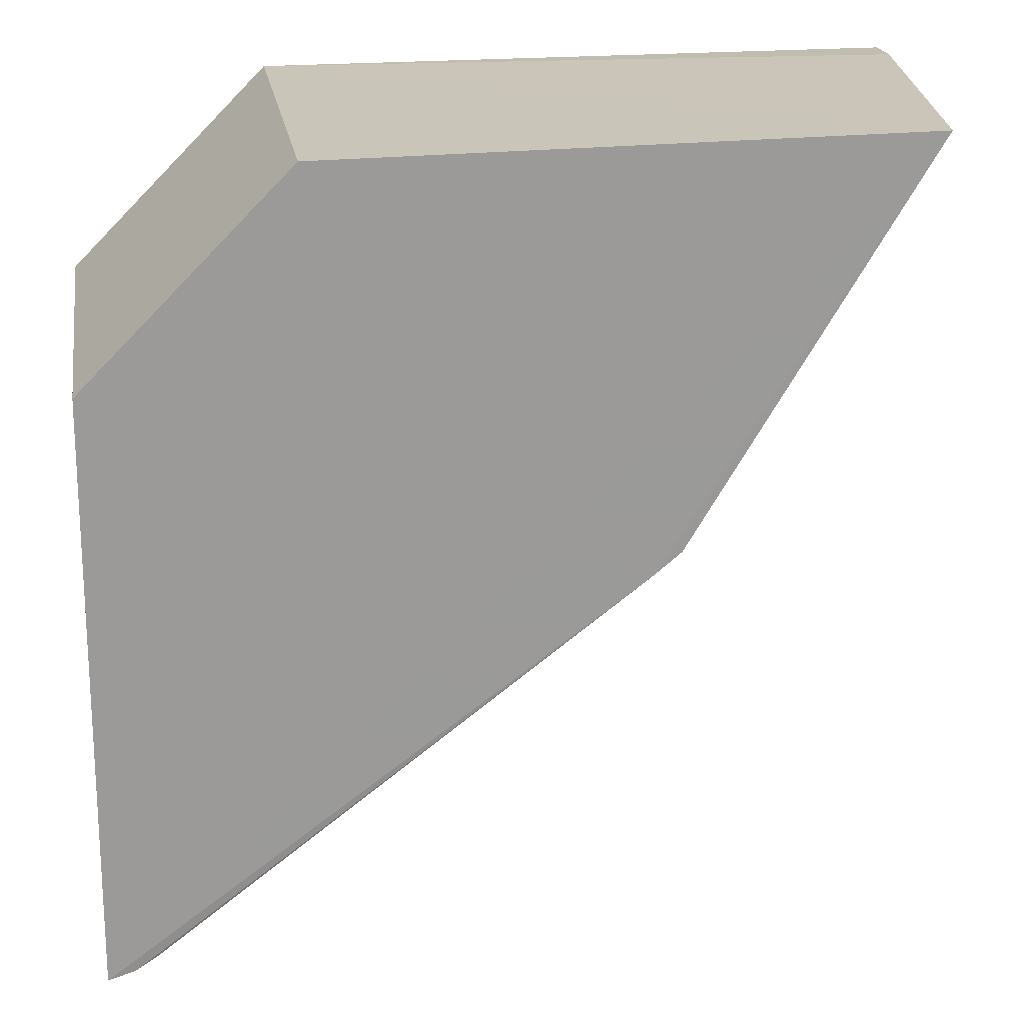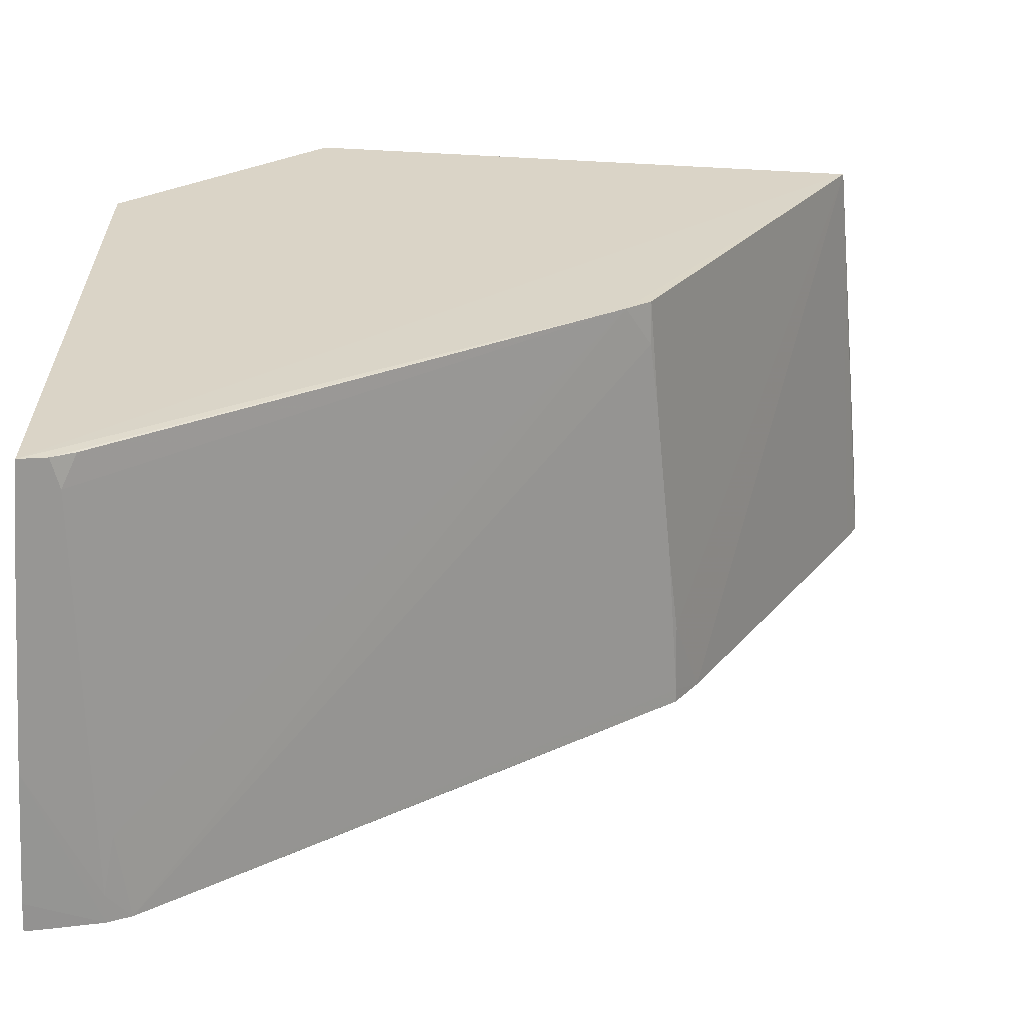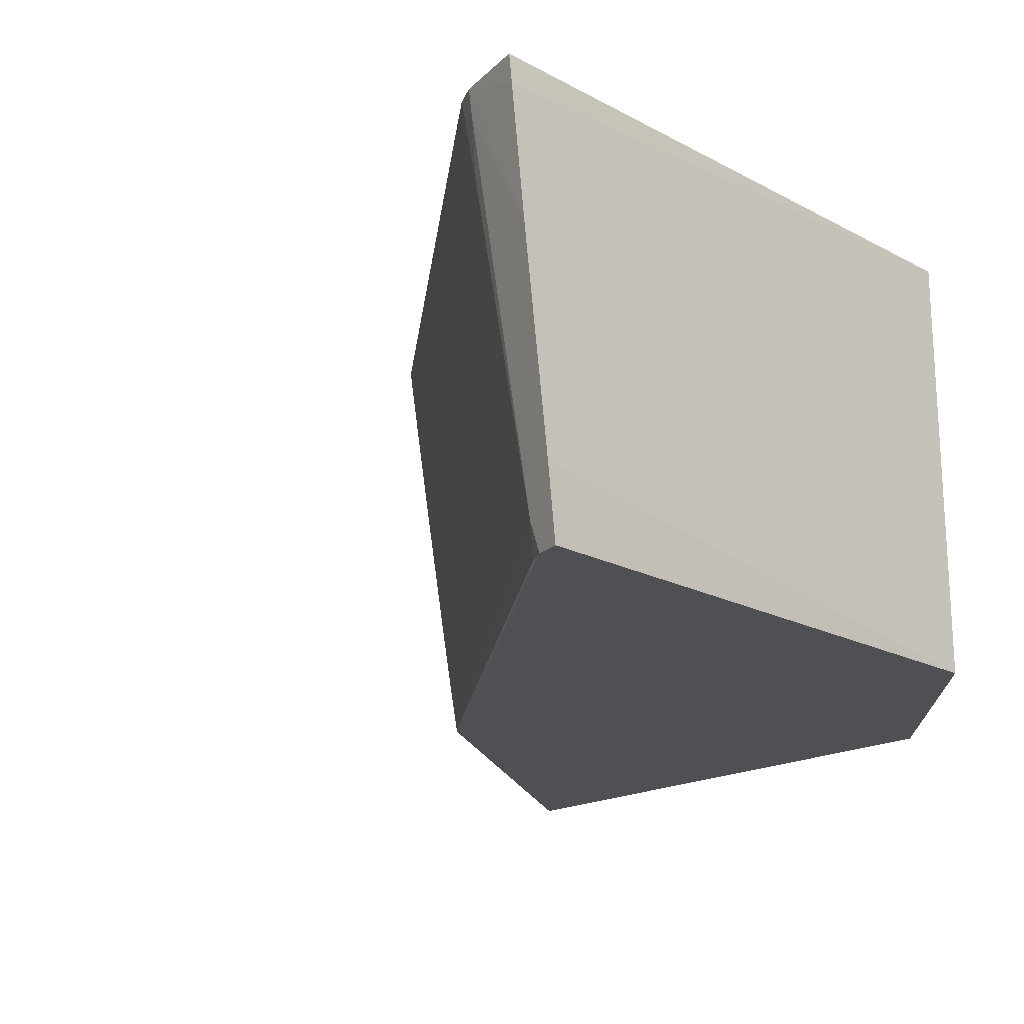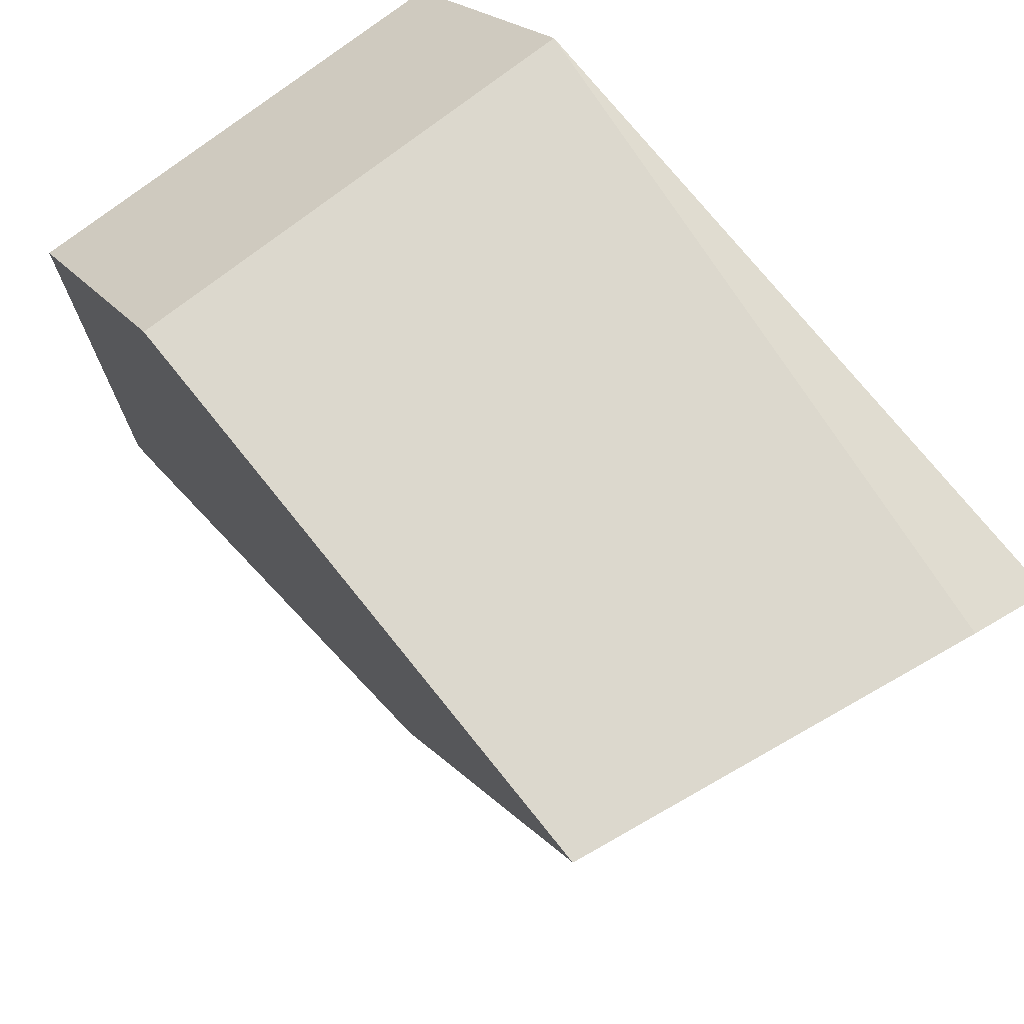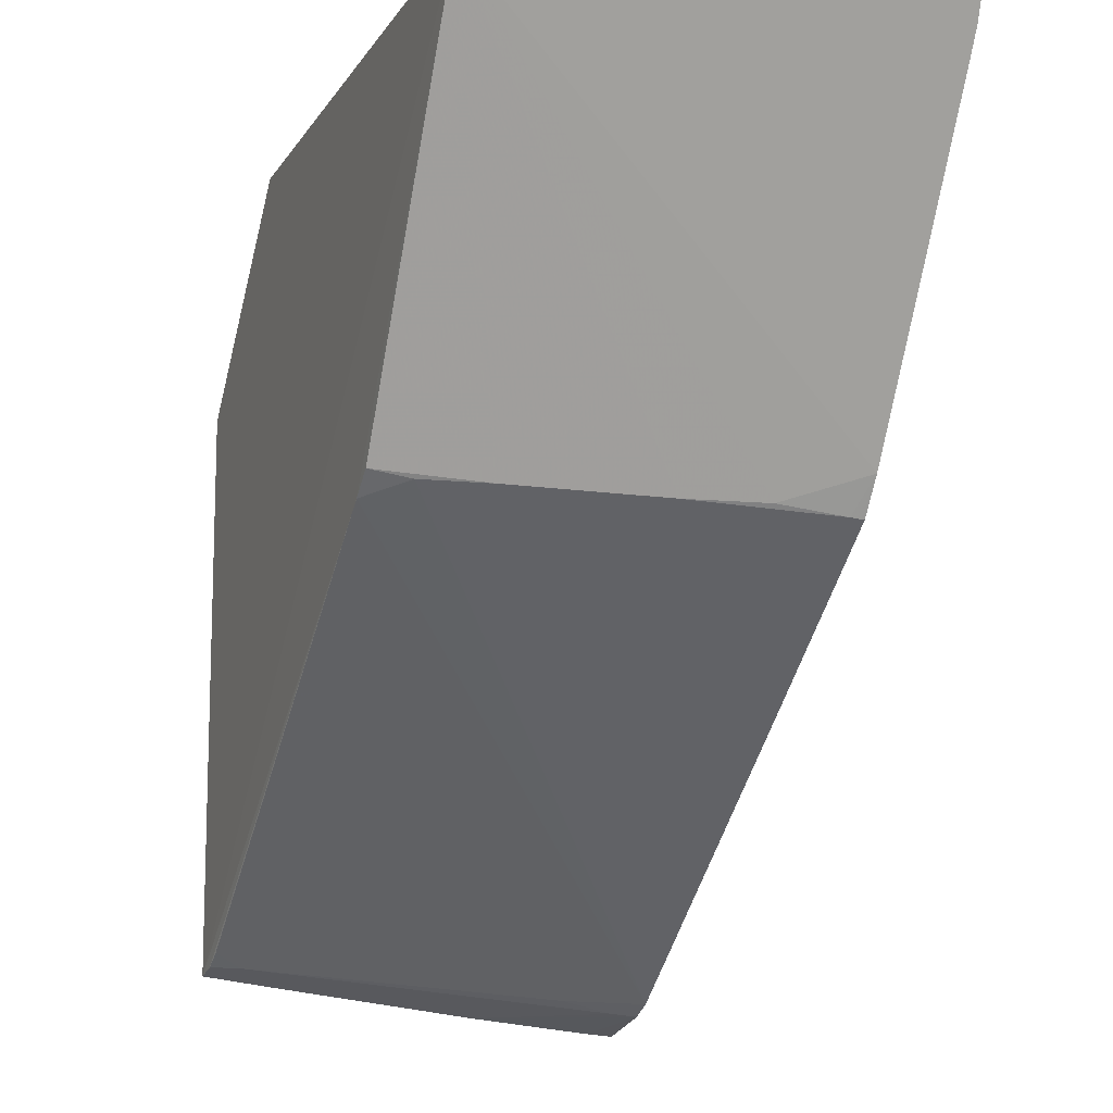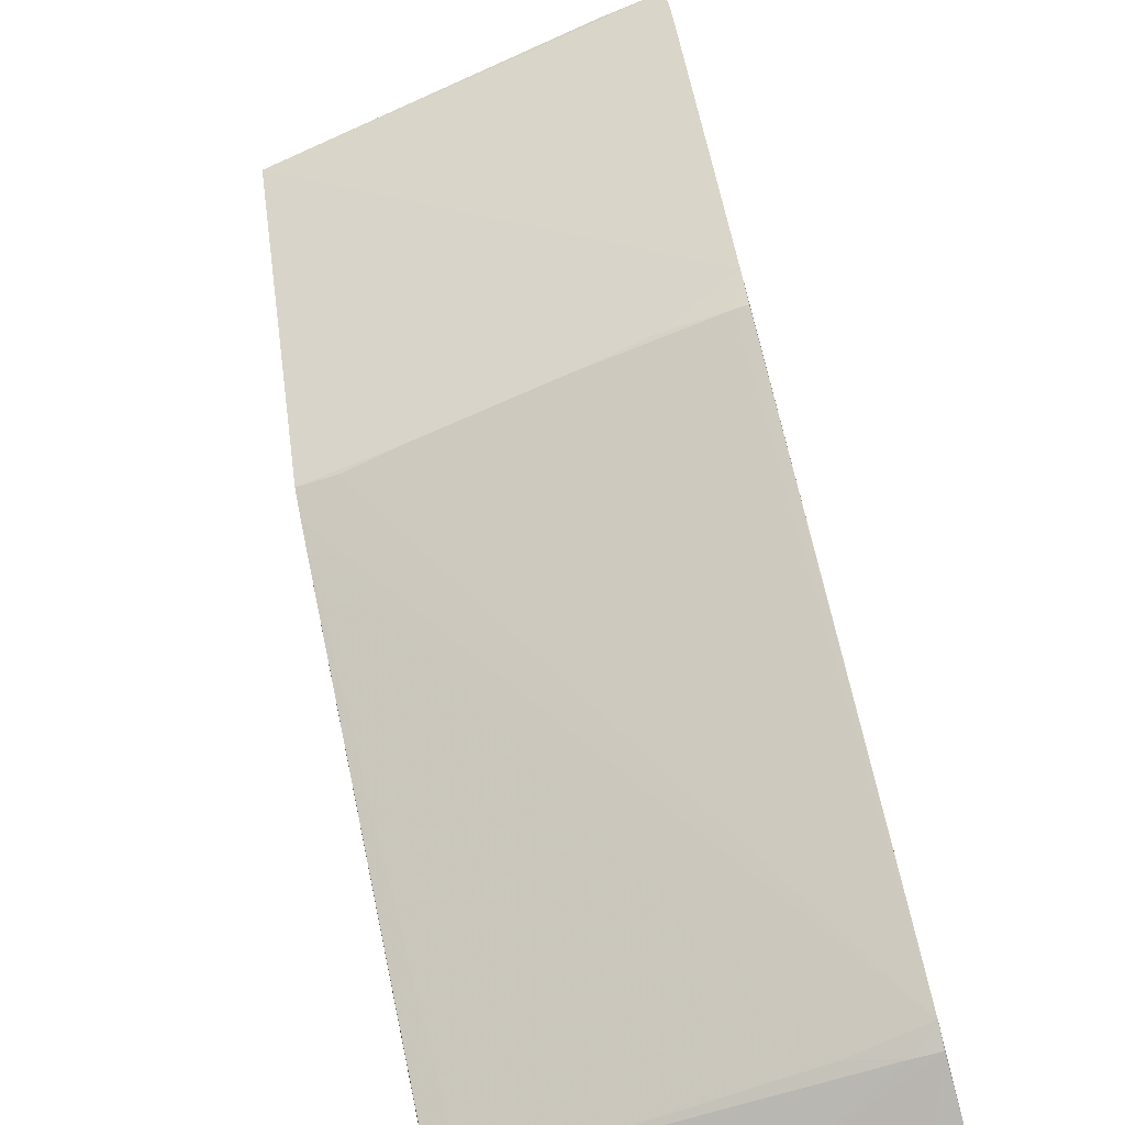
<metadata>
{"format":"obj","ext":"obj","renderer":"f3d","projection":"perspective","resolution":1024,"background":"white","views":[{"elev":20.7,"azim":170.9,"up":"+Y"},{"elev":-61.8,"azim":176.8,"up":"+Y"},{"elev":-19.1,"azim":45.4,"up":"+Z"},{"elev":73.0,"azim":-128.4,"up":"+Y"},{"elev":-12.1,"azim":-110.7,"up":"+Y"},{"elev":-71.8,"azim":-74.7,"up":"+Y"}]}
</metadata>
<code>
v -0.0313 -0.0424 0.09189
v -0.03118 -0.06819 0.09194
v -0.0313 -0.0424 0.0738
v -0.06295 -0.03394 0.07387
v -0.06567 -0.03419 0.09191
v -0.0312 -0.06596 0.07385
v -0.03948 -0.03423 0.0738
v -0.03113 -0.06749 0.08555
v -0.06451 -0.03619 0.09201
v -0.03948 -0.03423 0.09189
v -0.03116 -0.06808 0.09078
v -0.03114 -0.06635 0.07679
v -0.03727 -0.06516 0.092
v -0.06517 -0.03506 0.09199
v -0.0653 -0.03397 0.08905
v -0.03497 -0.06696 0.09199
v -0.05355 -0.04987 0.07566
v -0.03173 -0.06805 0.09195
v -0.03401 -0.06733 0.09082
v -0.05594 -0.05054 0.09199
v -0.05343 -0.04962 0.07391
v -0.03266 -0.06569 0.07507
v -0.03406 -0.06745 0.09195
v -0.0604 -0.04317 0.09201
v -0.05239 -0.05047 0.0739
v -0.05569 -0.05015 0.08852
v -0.0343 -0.06685 0.08851
v -0.04774 -0.05695 0.09201
v -0.03314 -0.0651 0.07392
v -0.05695 -0.04904 0.092
v -0.05408 -0.04991 0.07858
v -0.03227 -0.06565 0.07389
v -0.0559 -0.05048 0.09141
v -0.05508 -0.05013 0.08502
f 7 1 3
f 7 6 4
f 7 3 6
f 8 3 1
f 10 1 7
f 10 9 1
f 10 7 4
f 11 8 1
f 11 1 2
f 12 8 6
f 12 6 3
f 12 3 8
f 13 1 9
f 14 10 5
f 14 9 10
f 14 5 4
f 14 4 9
f 15 10 4
f 15 4 5
f 15 5 10
f 16 1 13
f 18 2 1
f 18 1 16
f 19 6 8
f 20 16 13
f 22 6 19
f 23 18 16
f 23 16 19
f 23 11 2
f 23 2 18
f 23 19 8
f 23 8 11
f 24 13 9
f 24 9 4
f 25 21 4
f 25 4 6
f 25 17 21
f 25 16 17
f 27 22 19
f 27 19 16
f 27 25 22
f 27 16 25
f 28 20 13
f 28 13 24
f 29 22 25
f 30 24 4
f 30 4 26
f 30 28 24
f 30 20 28
f 31 21 17
f 31 17 16
f 31 4 21
f 32 29 25
f 32 25 6
f 32 6 22
f 32 22 29
f 33 30 26
f 33 20 30
f 33 16 20
f 34 33 26
f 34 31 16
f 34 16 33
f 34 26 4
f 34 4 31

</code>
